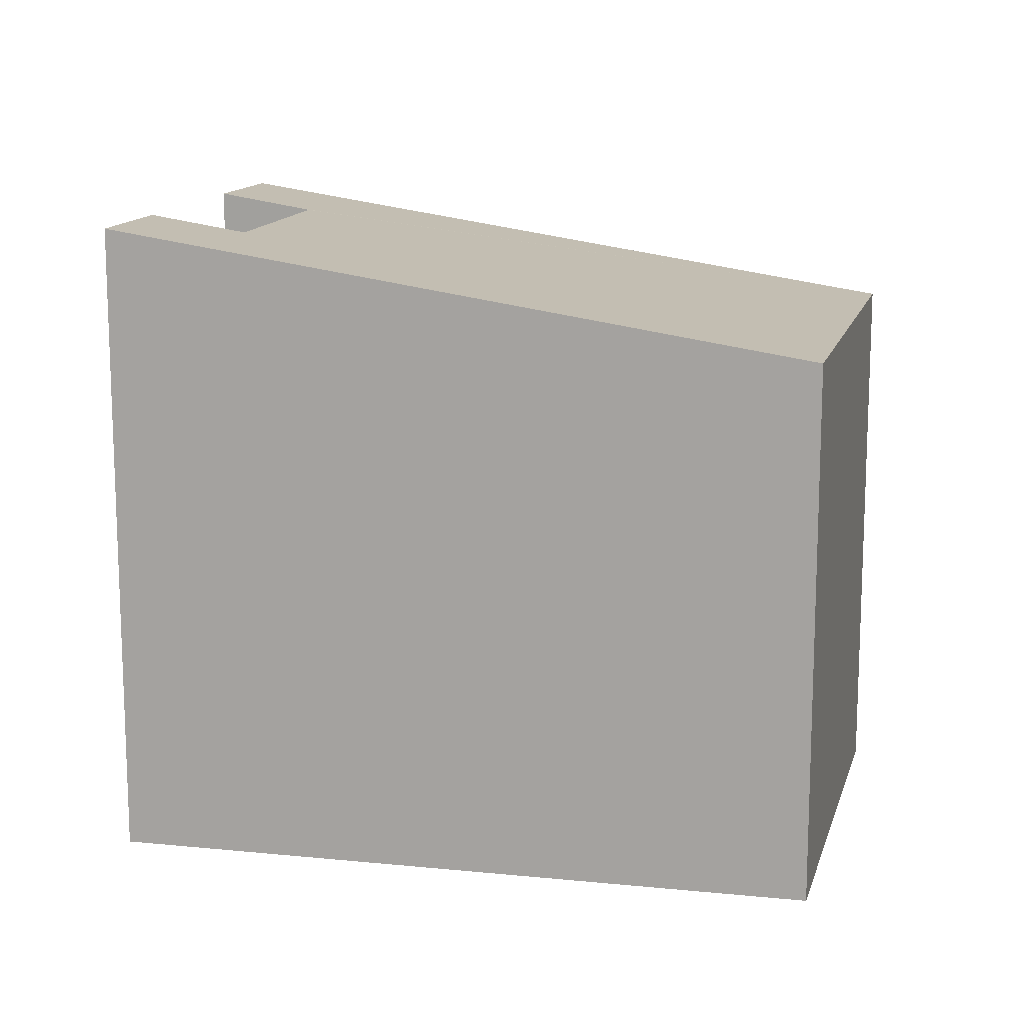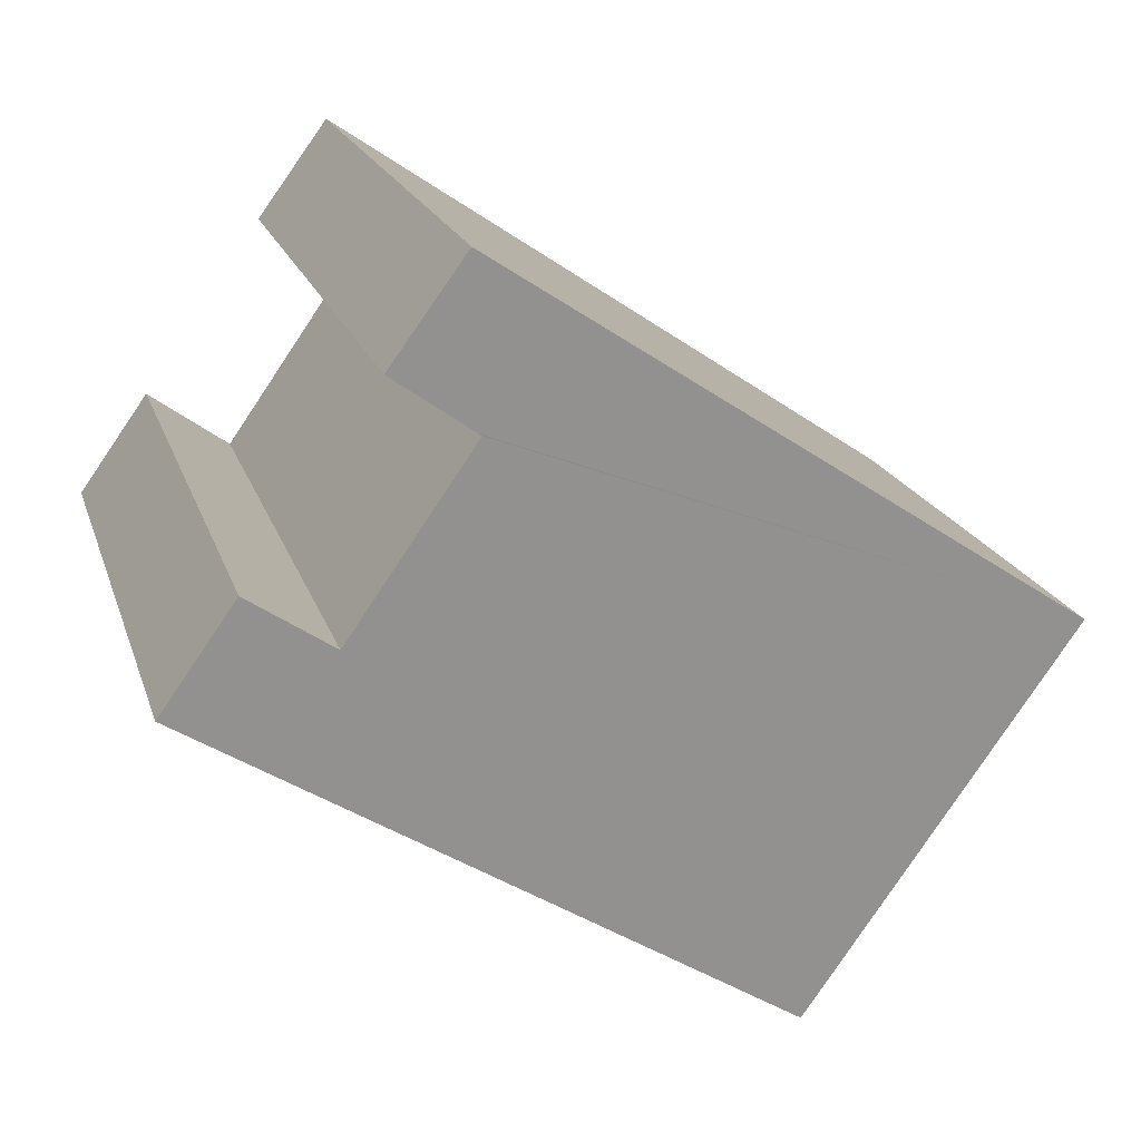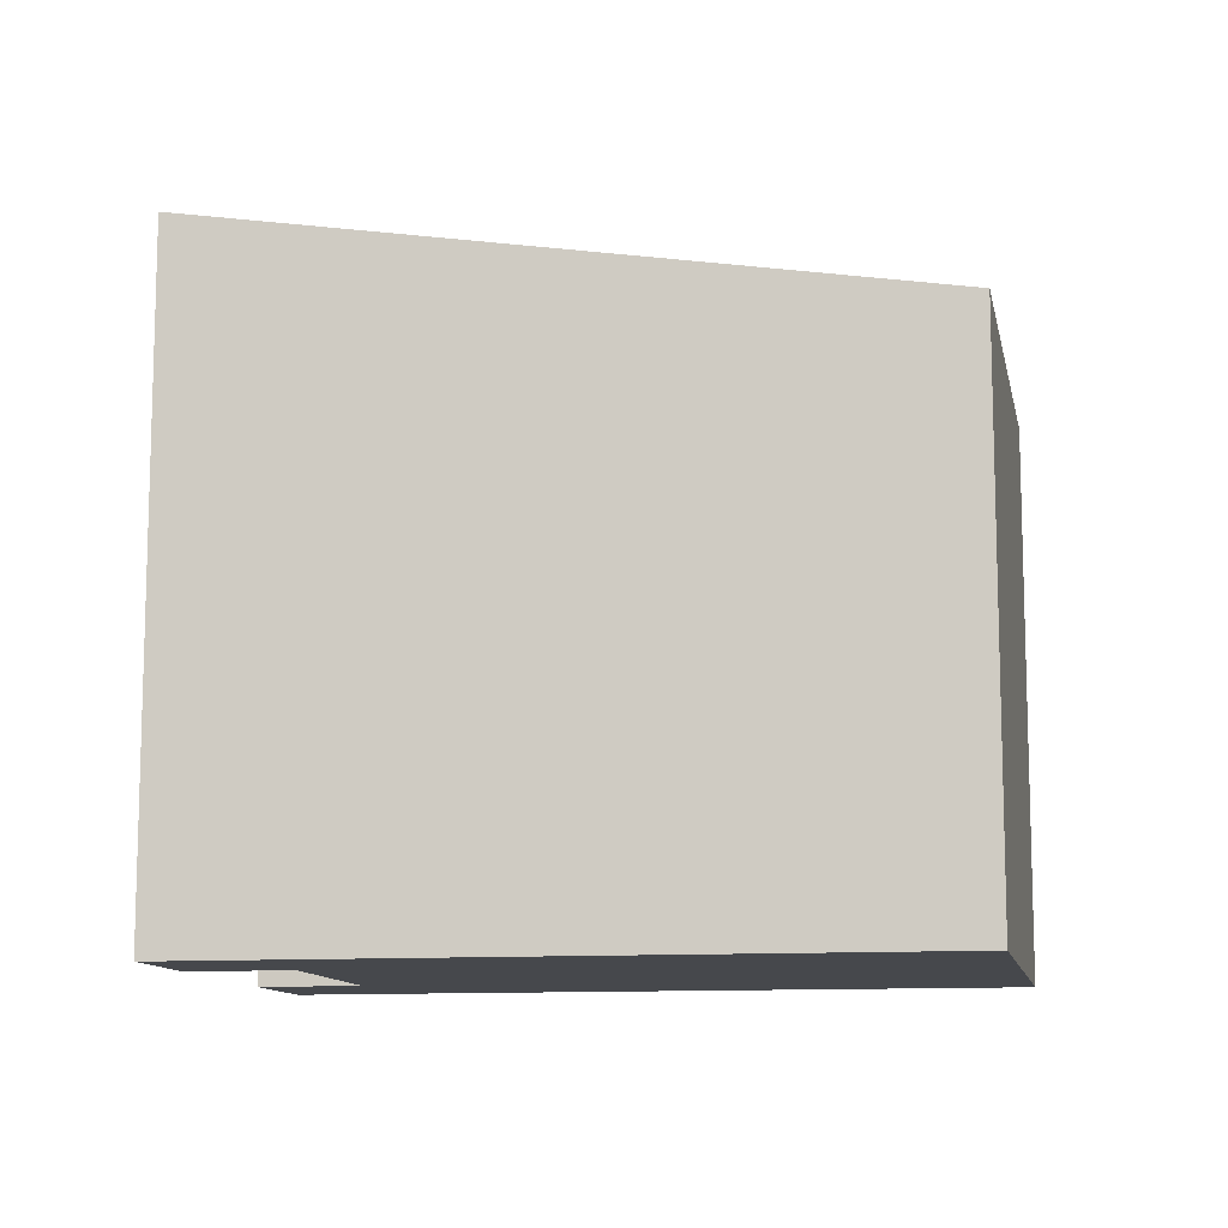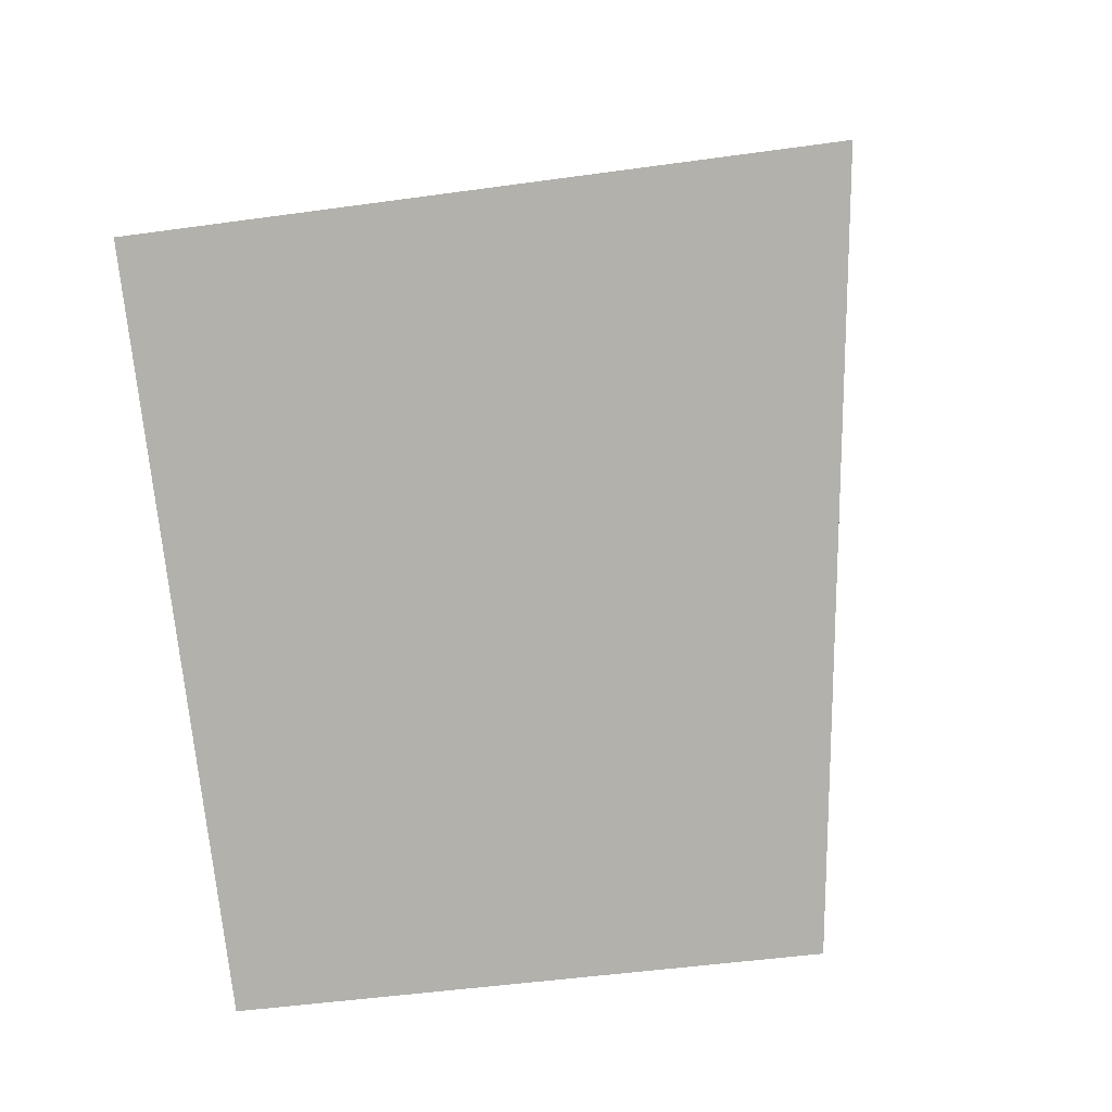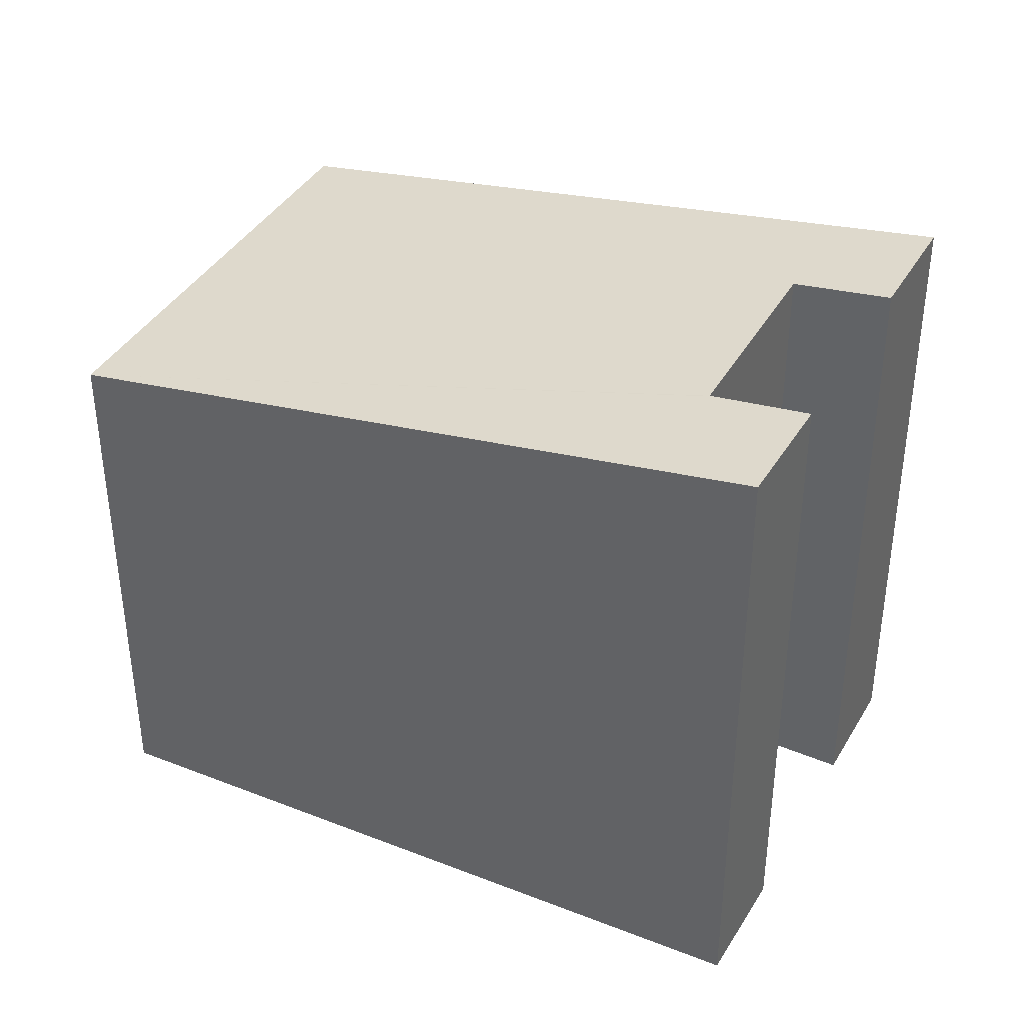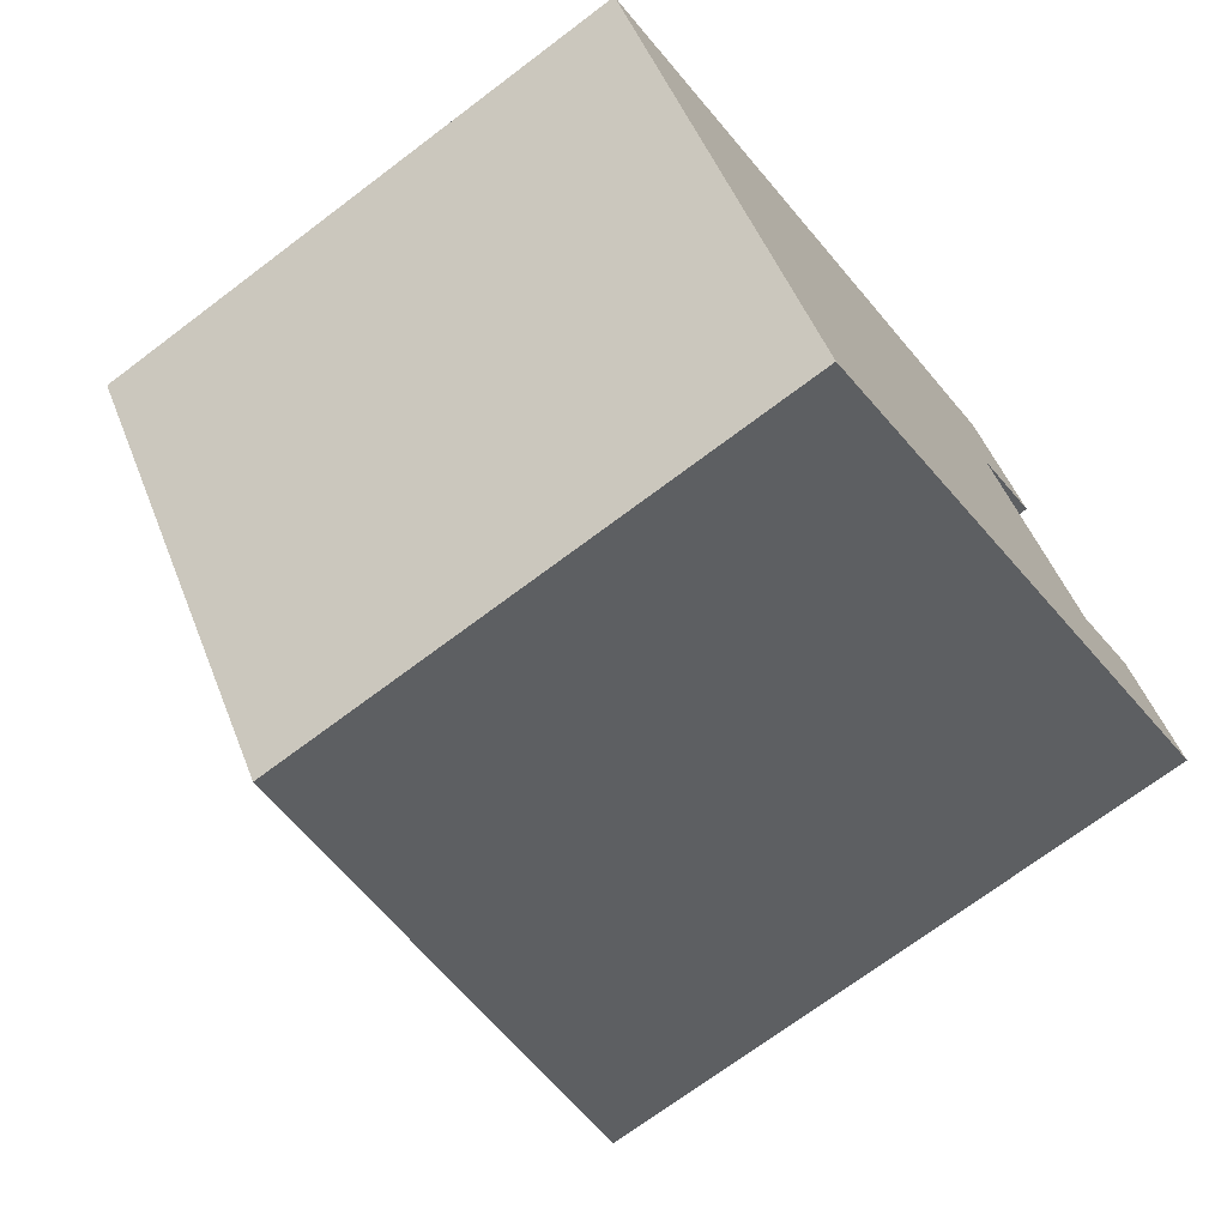
<metadata>
{"format":"obj","ext":"obj","renderer":"f3d","projection":"perspective","resolution":1024,"background":"white","views":[{"elev":13.8,"azim":158.8,"up":"+Y"},{"elev":18.5,"azim":165.1,"up":"+Z"},{"elev":-11.2,"azim":155.6,"up":"+Y"},{"elev":-46.5,"azim":99.1,"up":"+Z"},{"elev":39.6,"azim":-7.8,"up":"+Y"},{"elev":-70.6,"azim":-52.9,"up":"+Z"}]}
</metadata>
<code>
v  9.267 10.13 6.207
v  10.38 10.13 4.688
v  8.033 9.905 5.38
v  0 8.45 5.174e-16
v  9.161 9.905 3.795
v  9.106 9.894 3.754
v  10.97 9.89 1.081
v  4.114 8.45 -5.779
v  12.13 9.905 -0.38
v  13.36 10.13 0.448
v  12.26 10.13 1.997
v  11.05 9.905 1.138
v  10.38 -2.871e-16 4.688
v  9.106 -2.299e-16 3.754
v  9.161 -2.324e-16 3.795
v  13.36 -2.743e-17 0.448
v  4.114 3.539e-16 -5.779
v  12.13 2.327e-17 -0.38
v  10.97 -6.619e-17 1.081
v  12.26 -1.223e-16 1.997
v  9.267 -3.801e-16 6.207
v  11.05 -6.968e-17 1.138
v  0 0 0
v  8.033 -3.294e-16 5.38
g defaultobject
f 1 2 3
f 4 3 2
f 5 4 2
f 6 4 5
f 7 4 6
f 8 4 7
f 9 8 7
f 10 9 7
f 11 10 12
f 7 12 10
f 13 5 2
f 5 13 6
f 6 13 14
f 14 13 15
f 16 9 10
f 9 16 8
f 8 16 17
f 17 16 18
f 14 7 6
f 7 14 19
f 20 10 11
f 10 20 16
f 1 13 2
f 13 1 21
f 12 20 11
f 20 12 7
f 20 7 19
f 20 19 22
f 23 3 4
f 3 23 24
f 3 24 1
f 1 24 21
f 17 4 8
f 4 17 23
f 16 20 19
f 22 19 20
f 17 18 23
f 16 23 18
f 19 23 16
f 14 23 19
f 24 23 14
f 15 24 14
f 13 24 15
f 21 24 13

</code>
